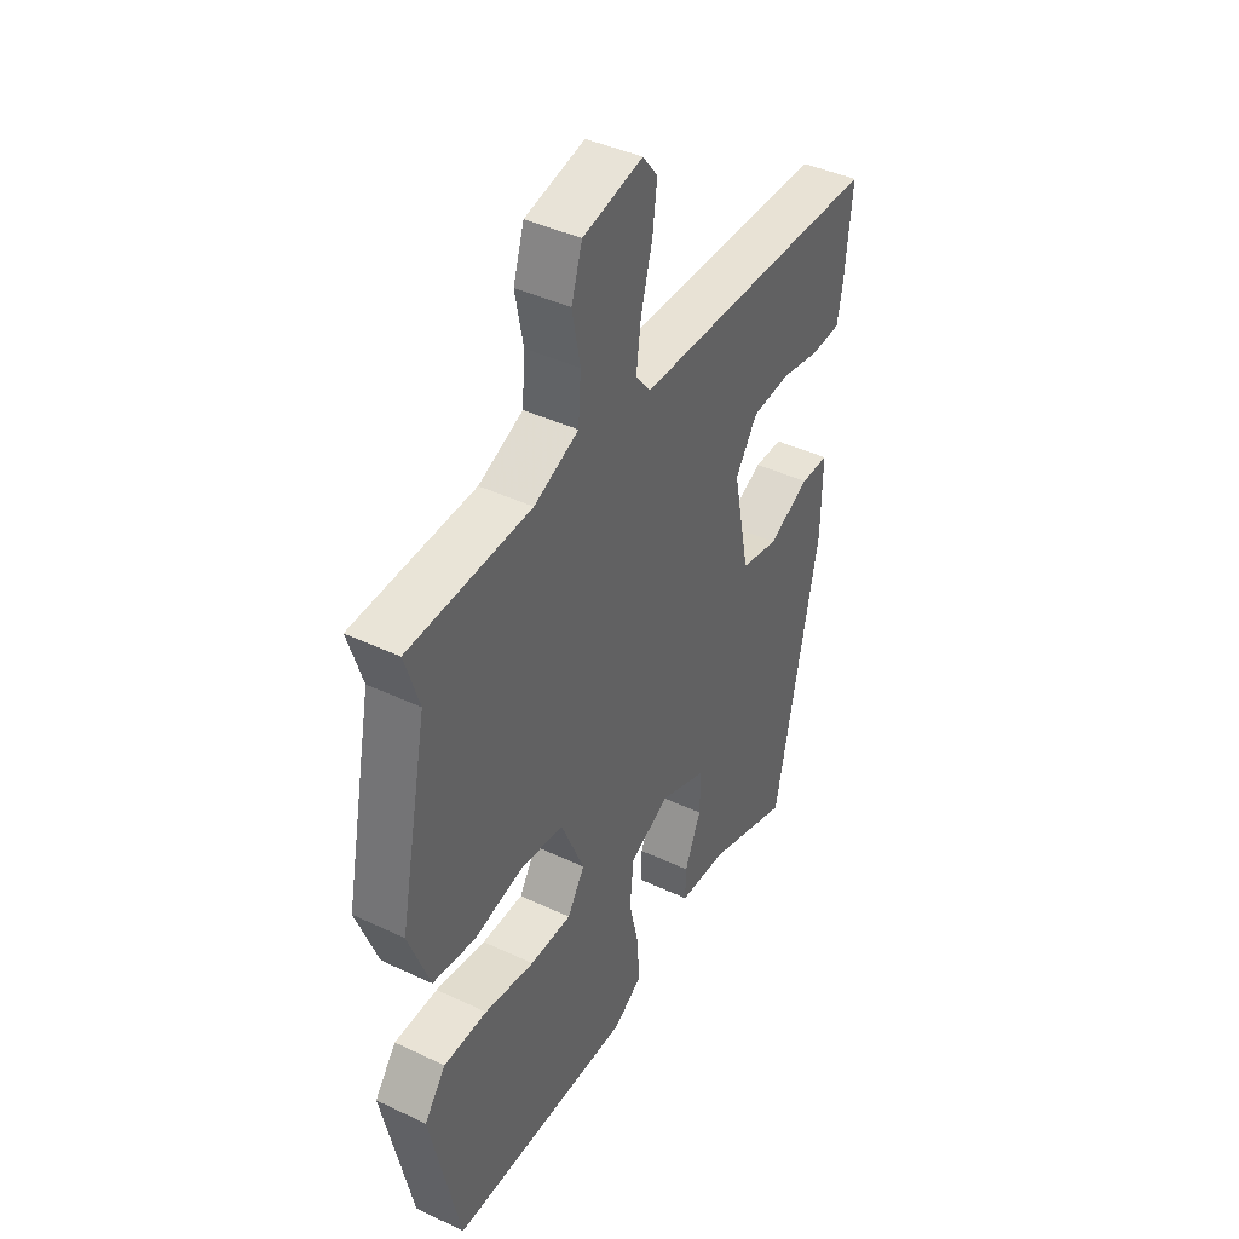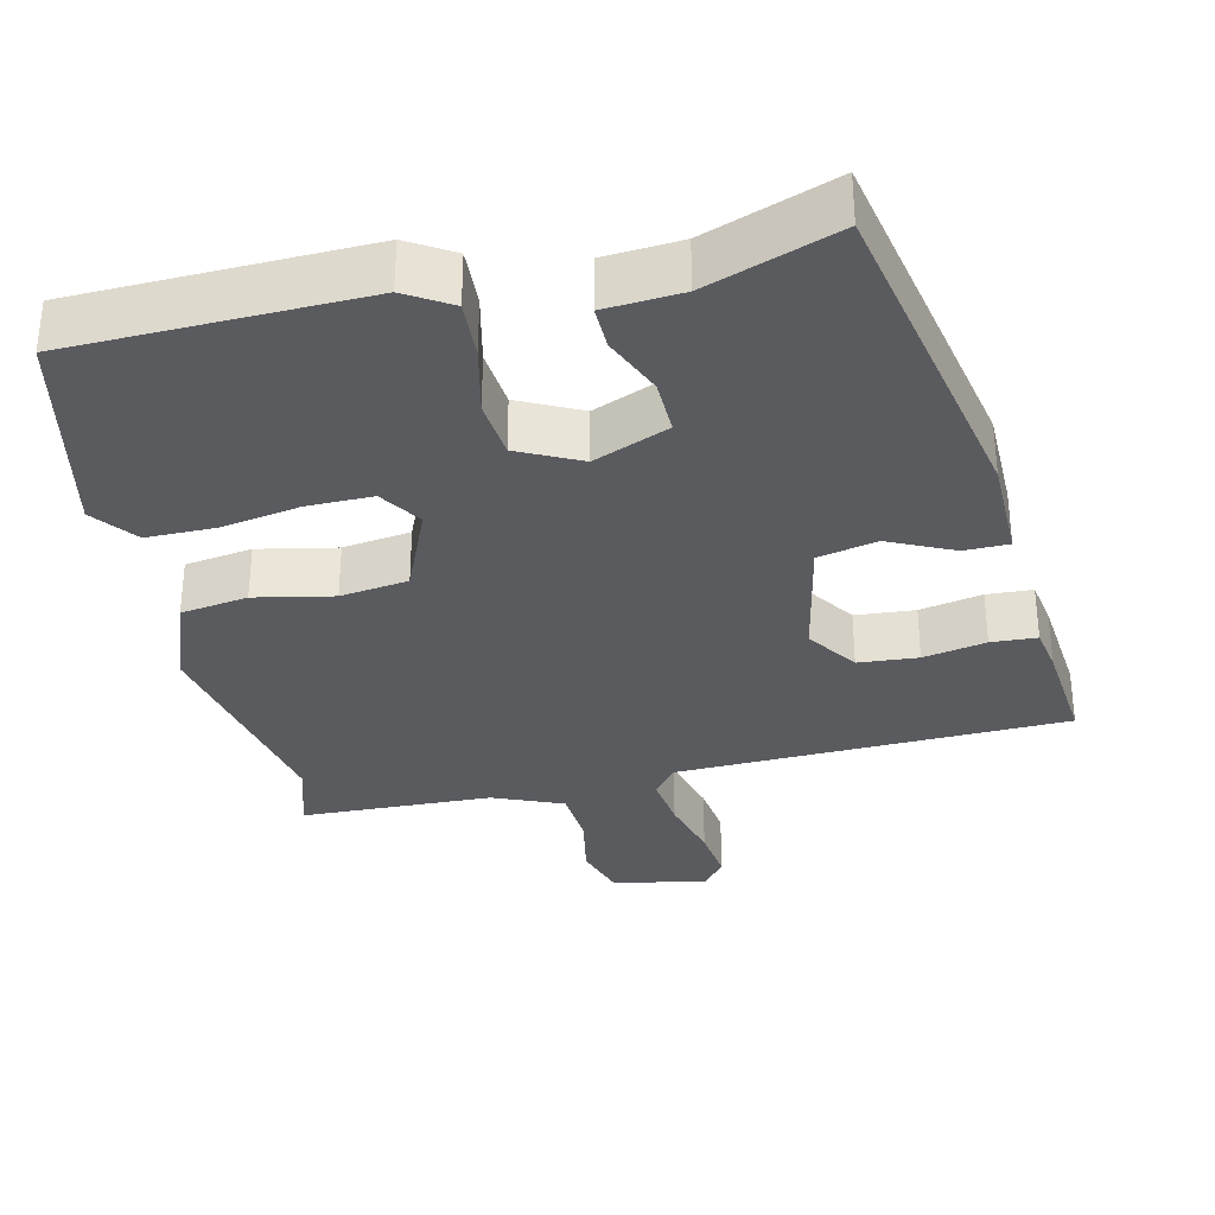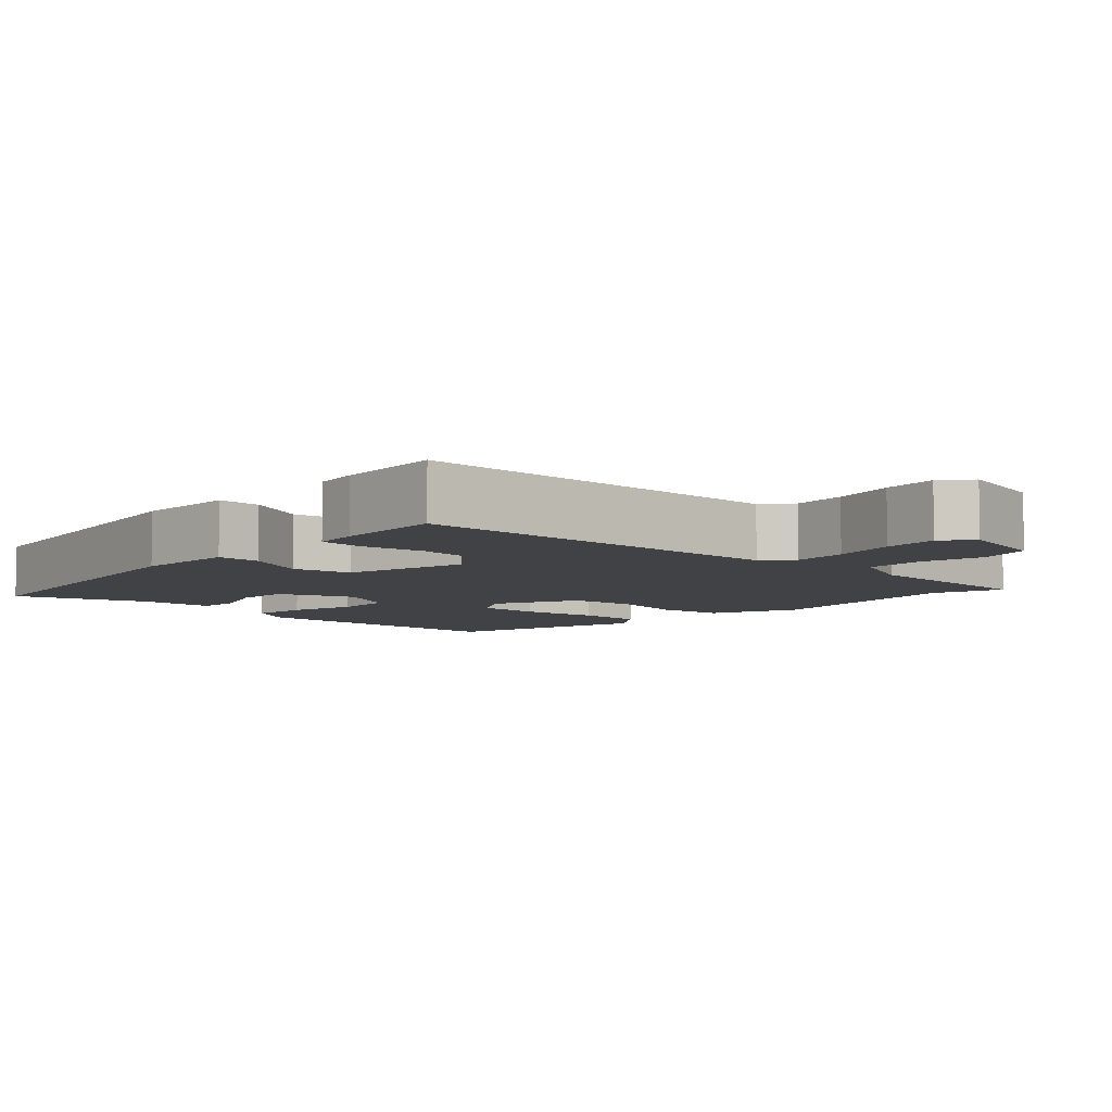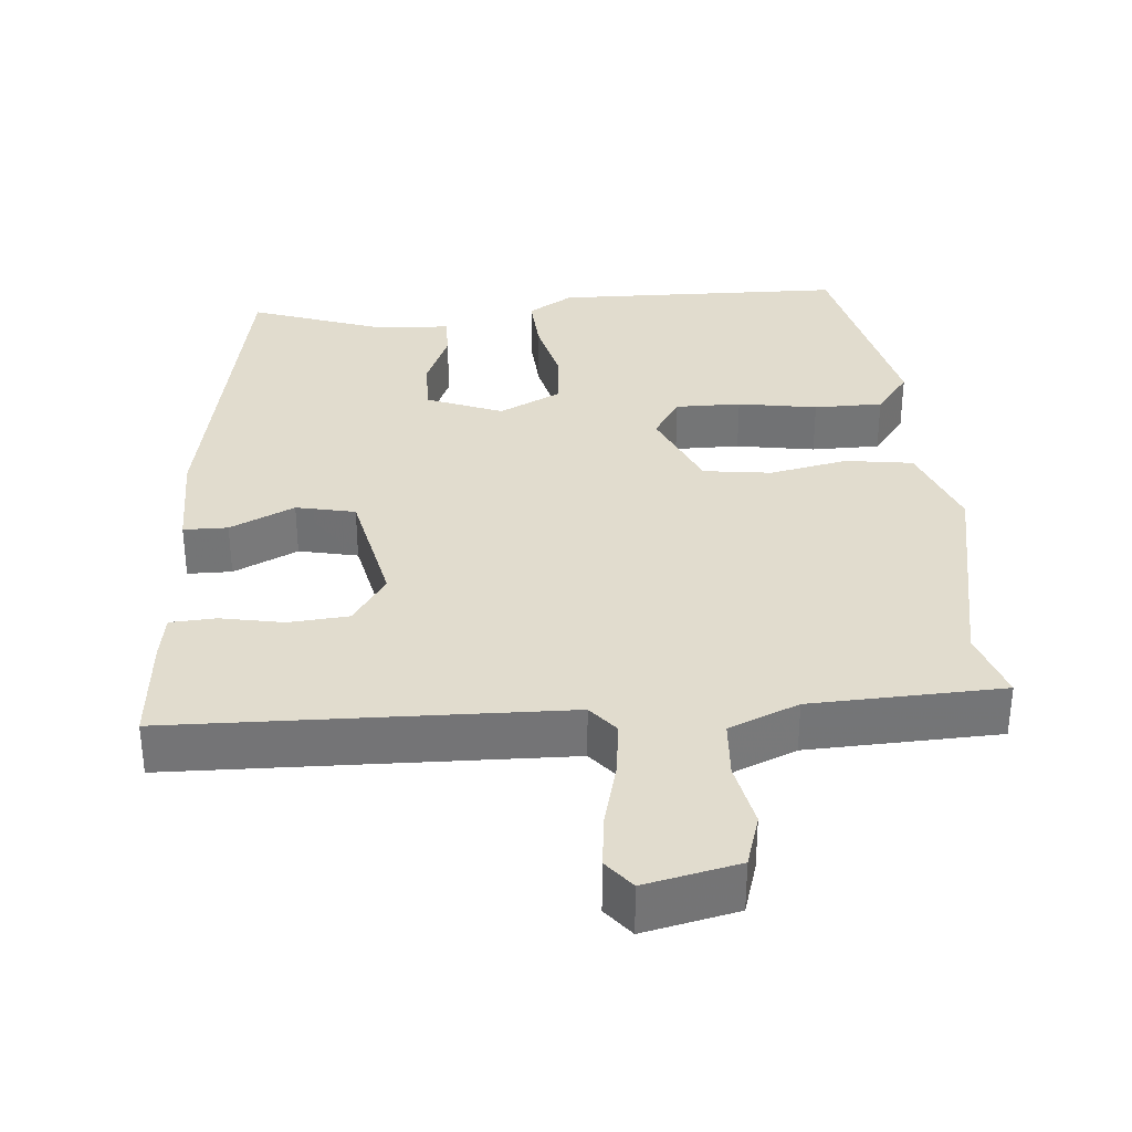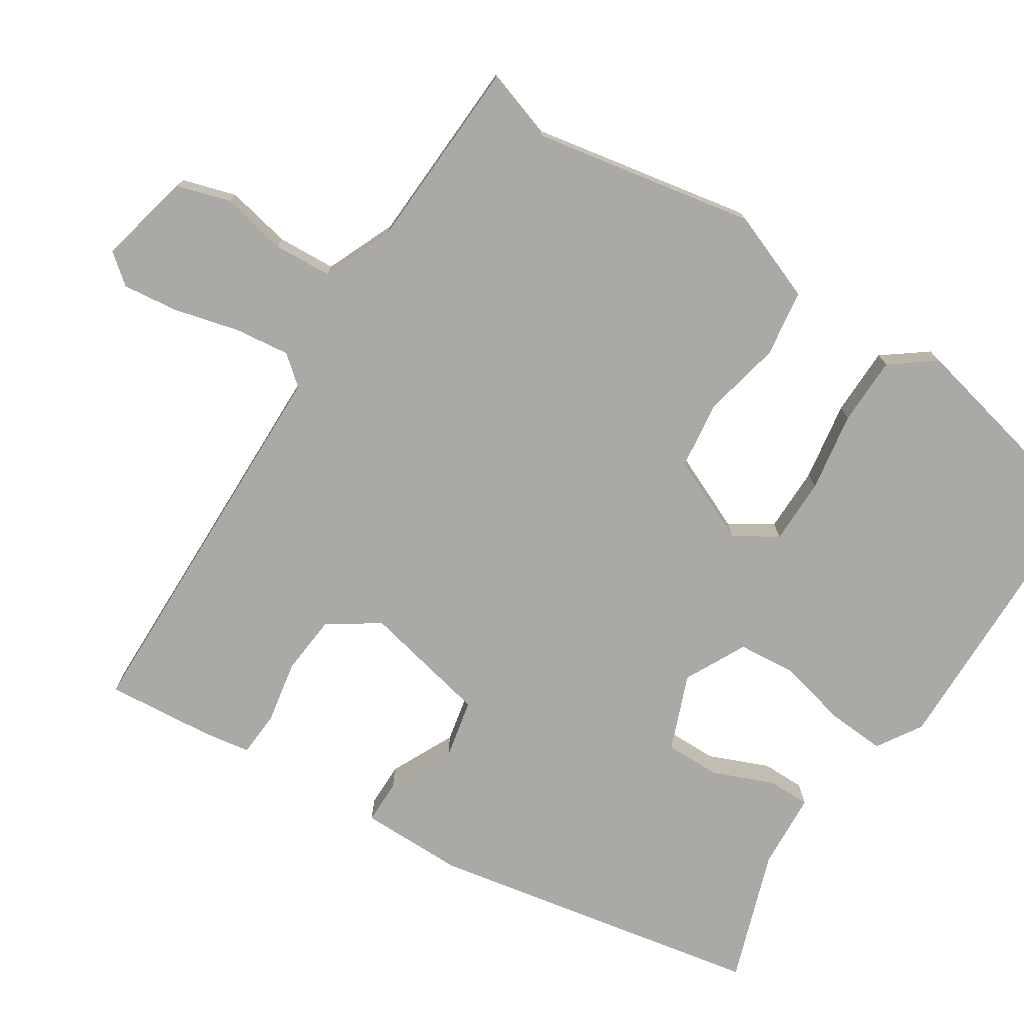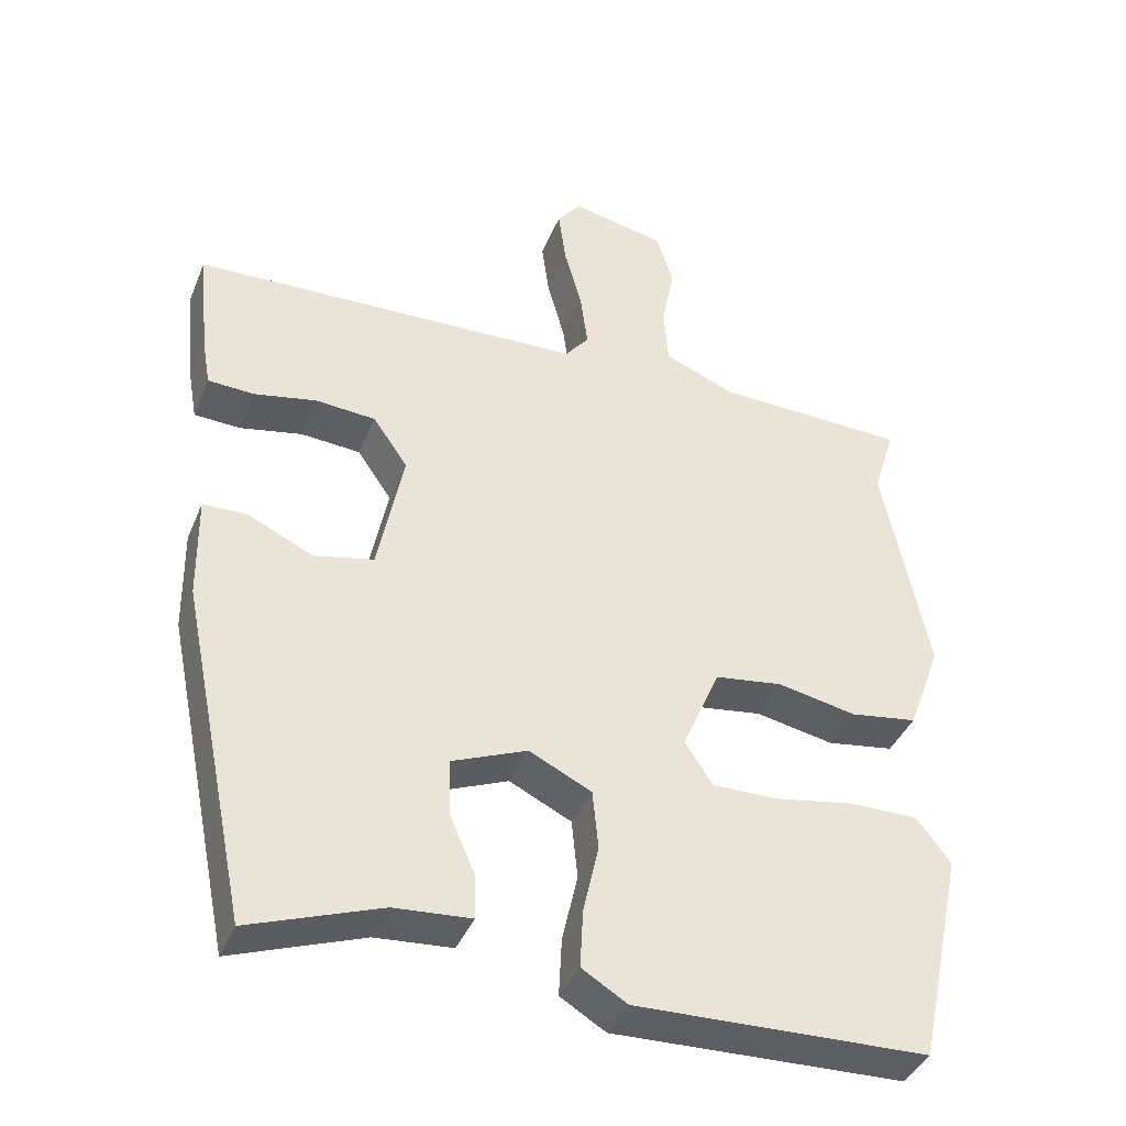
<metadata>
{"format":"obj","ext":"obj","renderer":"f3d","projection":"perspective","resolution":1024,"background":"white","views":[{"elev":42.1,"azim":119.6,"up":"+Z"},{"elev":-32.9,"azim":-167.2,"up":"+Y"},{"elev":-6.5,"azim":-44.9,"up":"+Y"},{"elev":34.0,"azim":-5.4,"up":"+Y"},{"elev":-75.5,"azim":56.4,"up":"+Y"},{"elev":-39.9,"azim":-21.1,"up":"+Z"}]}
</metadata>
<code>
v 0.462 0.07 -0.513
v 0.068 0.07 -0.525
v 0.007 0.07 -0.488
v 0.011 0.07 -0.409
v 0.032 0.07 -0.316
v 0.024 0.07 -0.236
v -0.06 0.07 -0.195
v -0.162 0.07 -0.237
v -0.16 0.07 -0.312
v -0.125 0.07 -0.393
v -0.124 0.07 -0.451
v -0.228 0.07 -0.459
v -0.405 0.07 -0.523
v -0.498 0.07 -0.07
v -0.5 0.07 0.071
v -0.44 0.07 0.072
v -0.352 0.07 0.031
v -0.272 0.07 0.049
v -0.237 0.07 0.222
v -0.284 0.07 0.29
v -0.365 0.07 0.296
v -0.45 0.07 0.279
v -0.512 0.07 0.282
v -0.523 0.07 0.344
v -0.538 0.07 0.492
v -0.009 0.07 0.51
v 0.023 0.07 0.55
v 0.013 0.07 0.625
v -0.011 0.07 0.713
v -0.021 0.07 0.788
v 0.011 0.07 0.829
v 0.138 0.07 0.802
v 0.161 0.07 0.73
v 0.144 0.07 0.641
v 0.15 0.07 0.562
v 0.245 0.07 0.523
v 0.505 0.07 0.515
v 0.475 0.07 0.419
v 0.536 0.07 0.119
v 0.491 0.07 -0.003
v 0.4 0.07 -0.017
v 0.294 0.07 0.004
v 0.202 0.07 -0.009
v 0.152 0.07 -0.127
v 0.189 0.07 -0.184
v 0.278 0.07 -0.183
v 0.385 0.07 -0.164
v 0.478 0.07 -0.164
v 0.524 0.07 -0.223
v 0.462 0 -0.513
v 0.068 0 -0.525
v 0.007 0 -0.488
v 0.011 0 -0.409
v 0.032 0 -0.316
v 0.024 0 -0.236
v -0.06 0 -0.195
v -0.162 0 -0.237
v -0.16 0 -0.312
v -0.125 0 -0.393
v -0.124 0 -0.451
v -0.228 0 -0.459
v -0.405 0 -0.523
v -0.498 0 -0.07
v -0.5 0 0.071
v -0.44 0 0.072
v -0.352 0 0.031
v -0.272 0 0.049
v -0.237 0 0.222
v -0.284 0 0.29
v -0.365 0 0.296
v -0.45 0 0.279
v -0.512 0 0.282
v -0.523 0 0.344
v -0.538 0 0.492
v -0.009 0 0.51
v 0.023 0 0.55
v 0.013 0 0.625
v -0.011 0 0.713
v -0.021 0 0.788
v 0.011 0 0.829
v 0.138 0 0.802
v 0.161 0 0.73
v 0.144 0 0.641
v 0.15 0 0.562
v 0.245 0 0.523
v 0.505 0 0.515
v 0.475 0 0.419
v 0.536 0 0.119
v 0.491 0 -0.003
v 0.4 0 -0.017
v 0.294 0 0.004
v 0.202 0 -0.009
v 0.152 0 -0.127
v 0.189 0 -0.184
v 0.278 0 -0.183
v 0.385 0 -0.164
v 0.478 0 -0.164
v 0.524 0 -0.223
f 46 47 48 49
f 45 46 49 1
f 39 40 41 42
f 38 39 42 43
f 36 37 38 43
f 35 36 43 44
f 31 32 33 34
f 31 34 35 44
f 28 29 30 31
f 27 28 31 44
f 23 24 25 26
f 21 22 23 26
f 20 21 26
f 19 20 26
f 18 19 26 27
f 14 15 16 17
f 12 13 14 17
f 12 17 18
f 9 10 11 12
f 8 9 12 18
f 7 8 18 27
f 2 3 4 5
f 45 1 2 5
f 44 45 5 6
f 6 7 27 44
f 98 97 96 95
f 50 98 95 94
f 91 90 89 88
f 92 91 88 87
f 92 87 86 85
f 93 92 85 84
f 83 82 81 80
f 93 84 83 80
f 80 79 78 77
f 93 80 77 76
f 75 74 73 72
f 75 72 71 70
f 75 70 69
f 75 69 68
f 76 75 68 67
f 66 65 64 63
f 66 63 62 61
f 67 66 61
f 61 60 59 58
f 67 61 58 57
f 76 67 57 56
f 54 53 52 51
f 54 51 50 94
f 55 54 94 93
f 93 76 56 55
f 1 50 51 2
f 2 51 52 3
f 3 52 53 4
f 4 53 54 5
f 5 54 55 6
f 6 55 56 7
f 7 56 57 8
f 8 57 58 9
f 9 58 59 10
f 10 59 60 11
f 11 60 61 12
f 12 61 62 13
f 13 62 63 14
f 14 63 64 15
f 15 64 65 16
f 16 65 66 17
f 17 66 67 18
f 18 67 68 19
f 19 68 69 20
f 20 69 70 21
f 21 70 71 22
f 22 71 72 23
f 23 72 73 24
f 24 73 74 25
f 25 74 75 26
f 26 75 76 27
f 27 76 77 28
f 28 77 78 29
f 29 78 79 30
f 30 79 80 31
f 31 80 81 32
f 32 81 82 33
f 33 82 83 34
f 34 83 84 35
f 35 84 85 36
f 36 85 86 37
f 37 86 87 38
f 38 87 88 39
f 39 88 89 40
f 40 89 90 41
f 41 90 91 42
f 42 91 92 43
f 43 92 93 44
f 44 93 94 45
f 45 94 95 46
f 46 95 96 47
f 47 96 97 48
f 48 97 98 49
f 49 98 50 1

</code>
